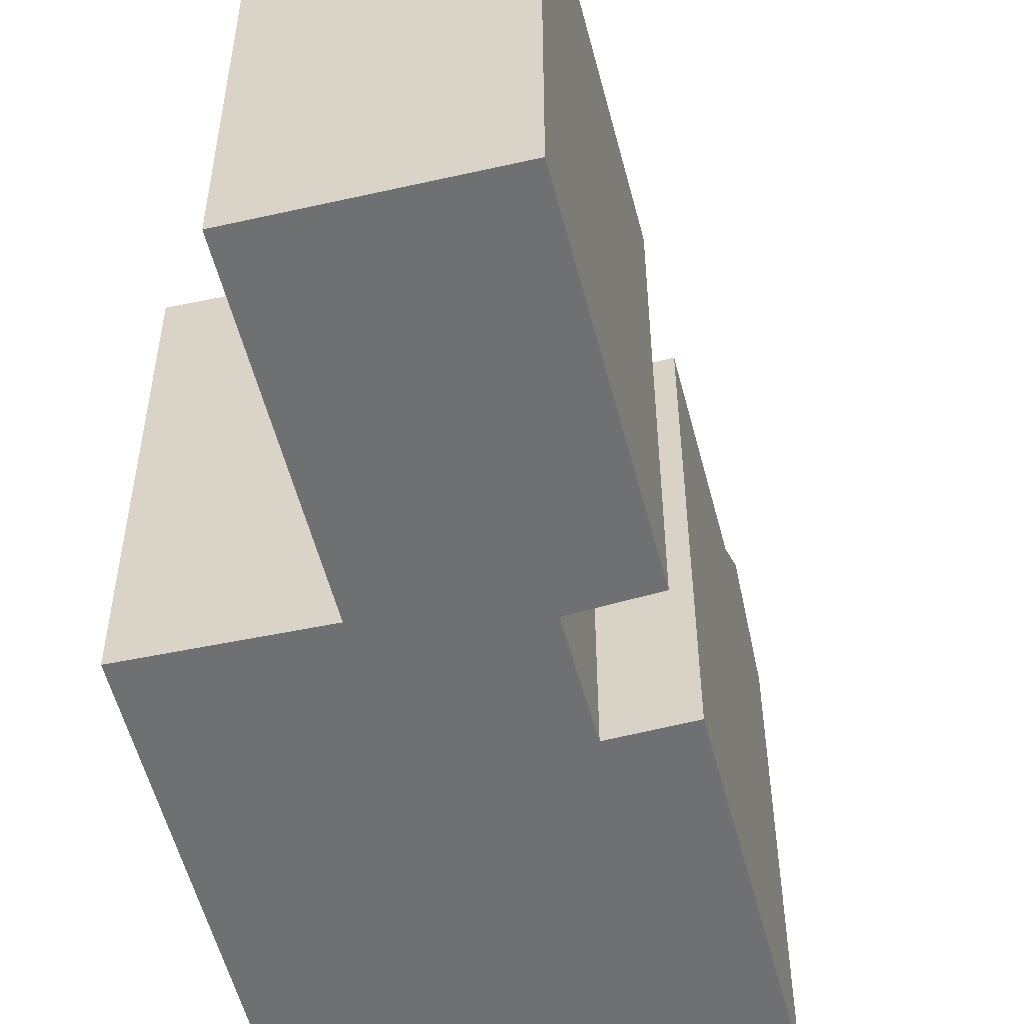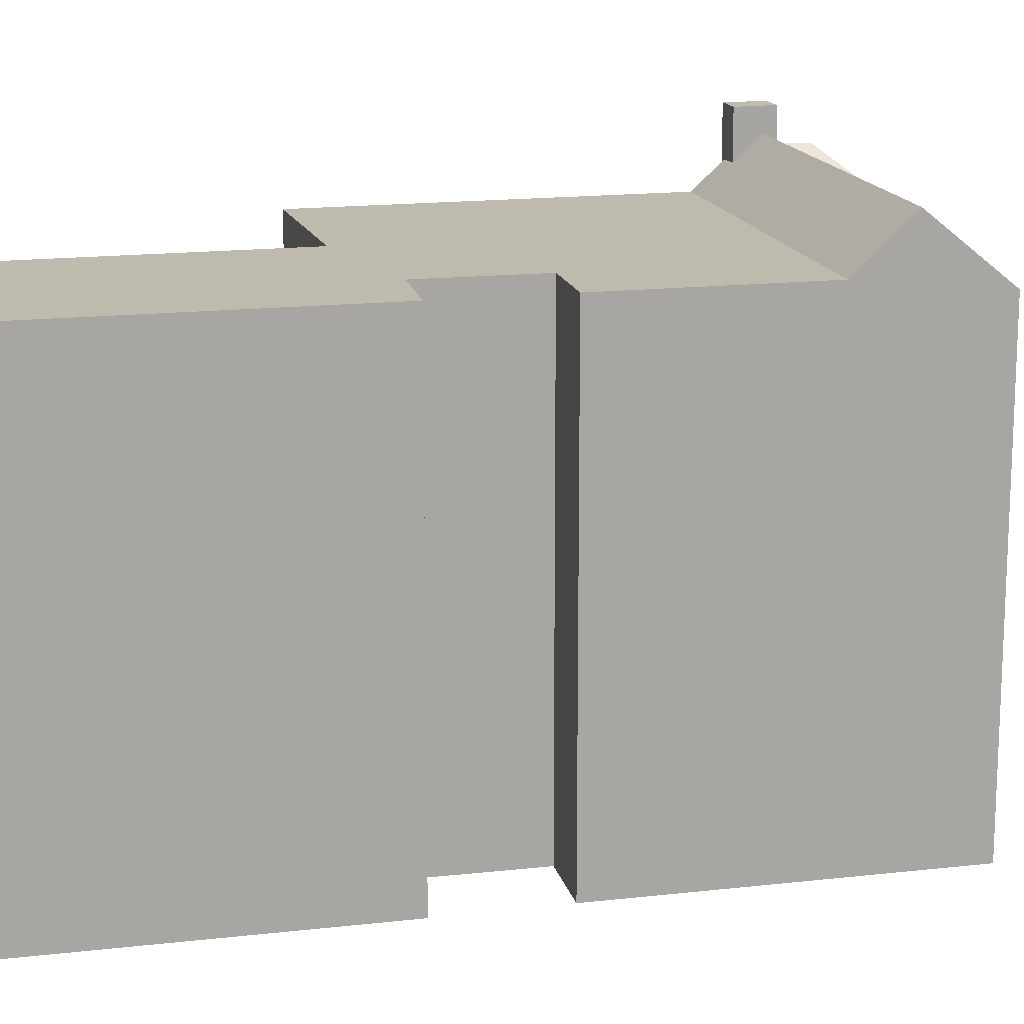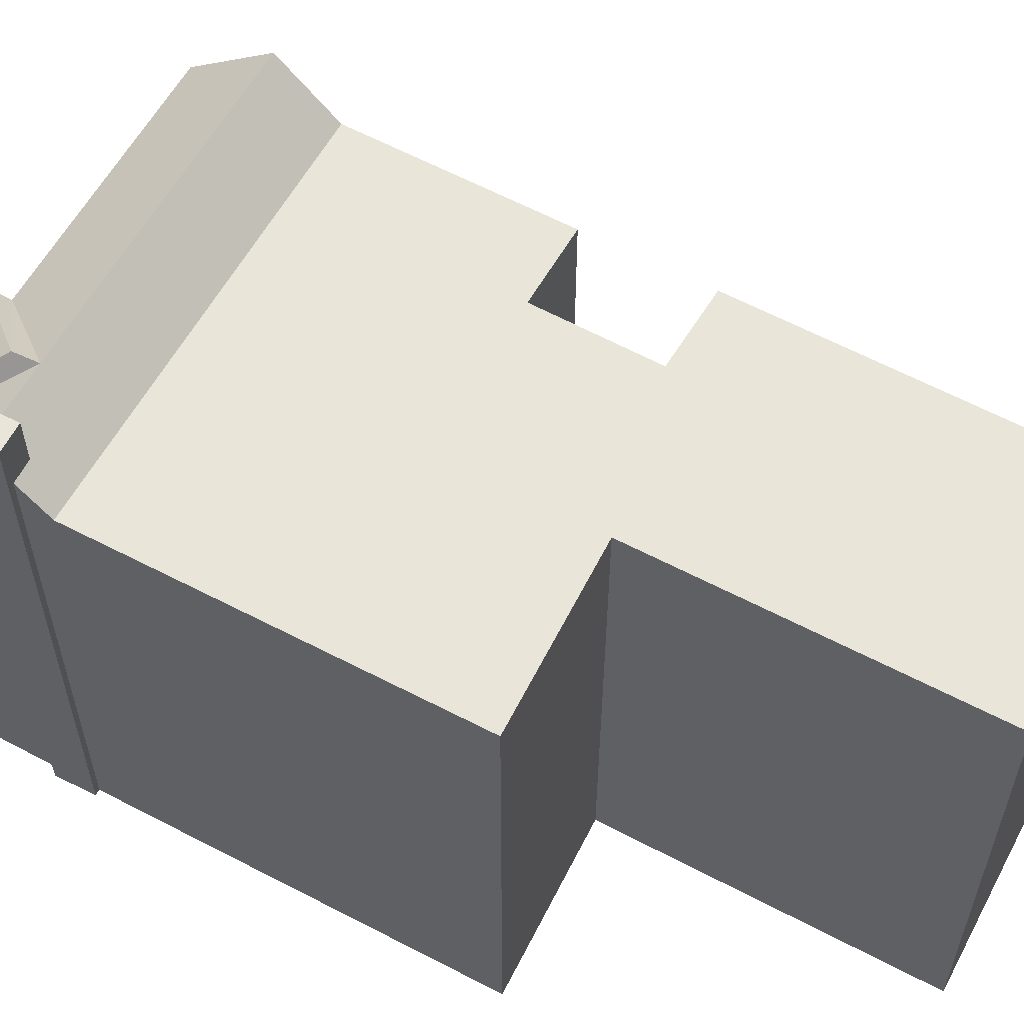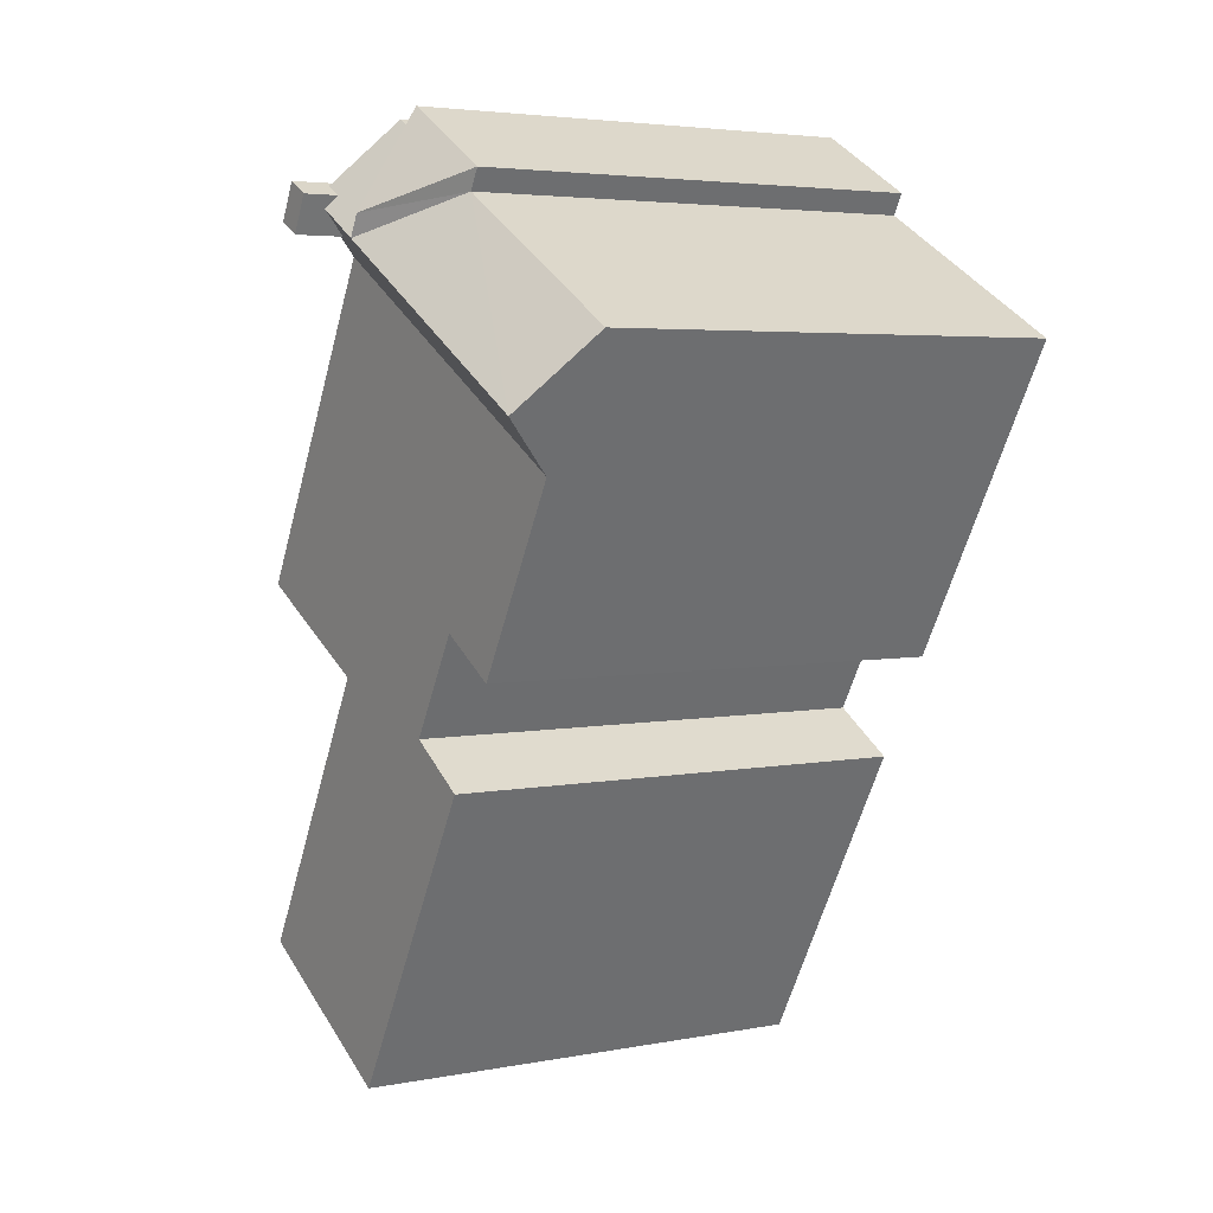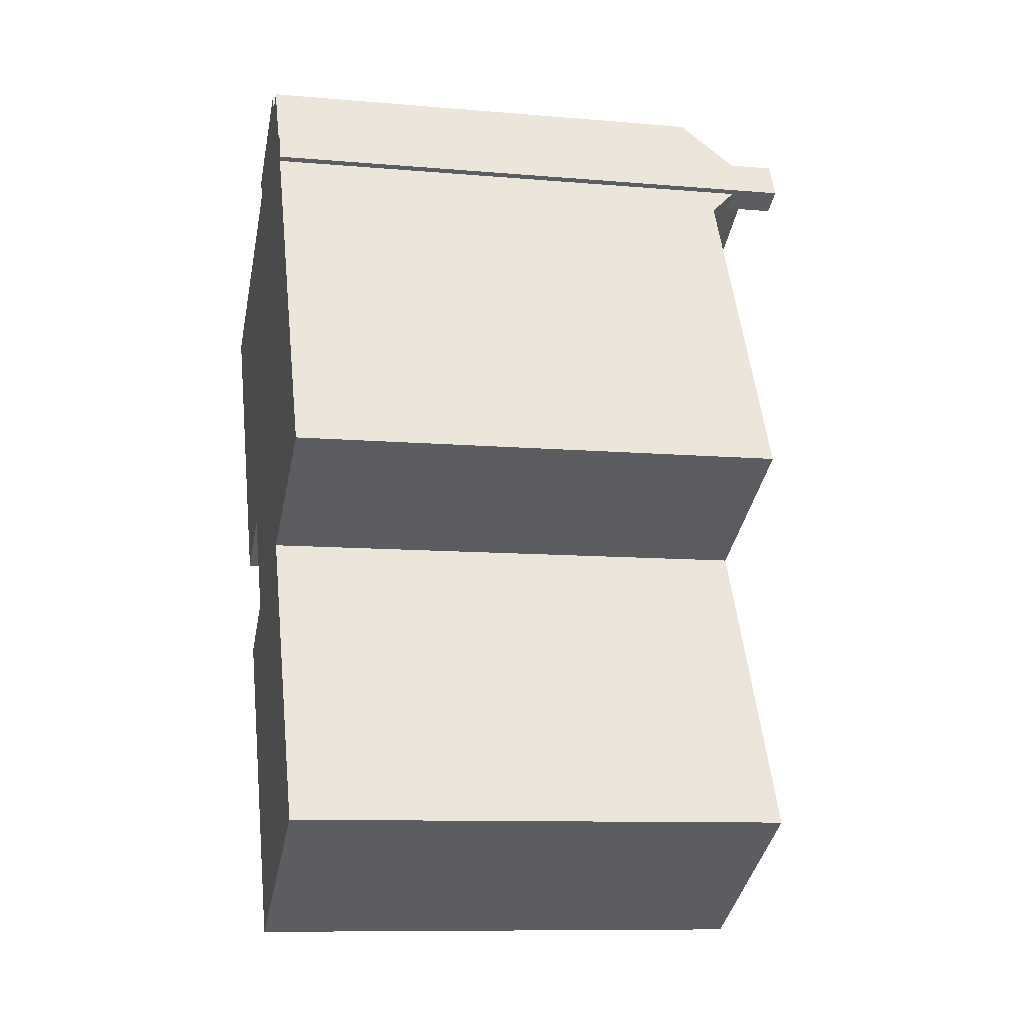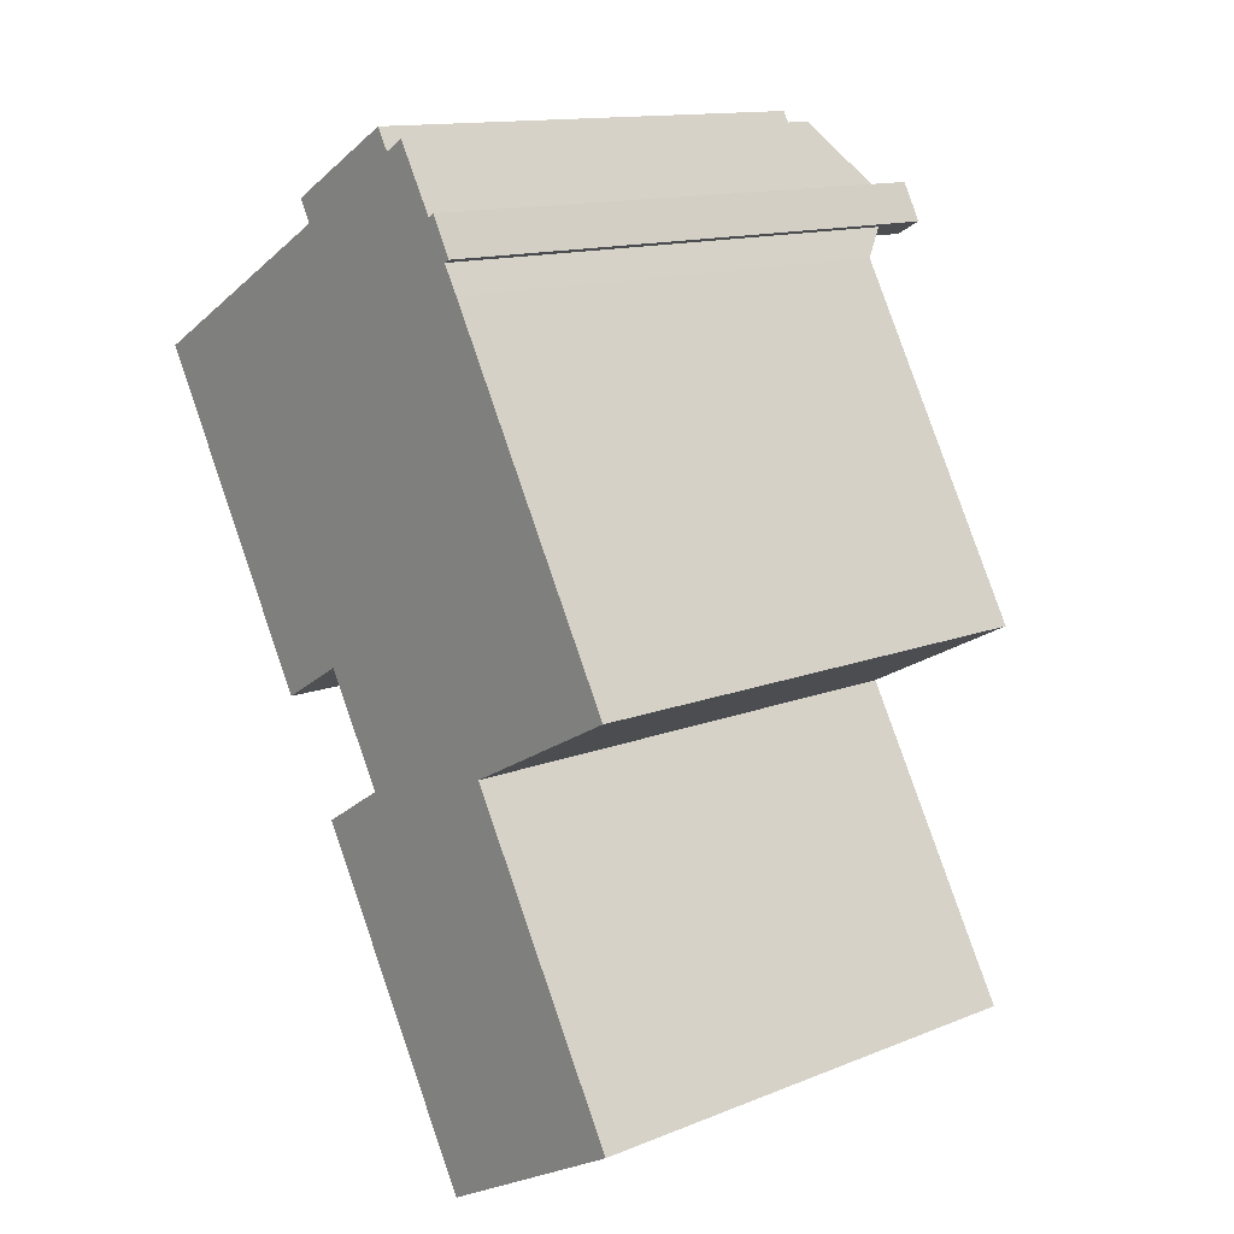
<metadata>
{"format":"obj","ext":"obj","renderer":"f3d","projection":"perspective","resolution":1024,"background":"white","views":[{"elev":-54.8,"azim":164.9,"up":"+Y"},{"elev":15.7,"azim":-133.2,"up":"+Y"},{"elev":59.7,"azim":89.2,"up":"+Y"},{"elev":4.1,"azim":-122.2,"up":"+Z"},{"elev":-9.8,"azim":77.3,"up":"+Z"},{"elev":13.5,"azim":48.2,"up":"+Z"}]}
</metadata>
<code>
v 0.9509 7.263 7.57
v 1.691 7.263 7.266
v 1.237 7.263 7.027
v 0.9509 7.263 7.57
v 1.232 7.263 8.072
v 1.691 7.263 7.266
v 1.381 7.263 8.151
v 1.814 7.263 7.331
v 1.691 7.263 7.266
v 1.232 7.263 8.072
v 0.805 7.263 7.847
v 1.232 7.263 8.072
v 0.9509 7.263 7.57
v -0.263 6.711 6.879
v -0.007988 5.18 9.212
v 0.9509 6.711 7.57
v -0.007988 5.18 9.212
v 0.439 5.18 9.466
v 1.232 6.472 8.072
v -0.007988 5.18 9.212
v 0.805 6.459 7.847
v 0.9509 6.711 7.57
v -0.007988 5.18 9.212
v 1.232 6.472 8.072
v 0.805 6.459 7.847
v -2.854 5.18 8.198
v -0.268 5.18 9.669
v -0.516 6.702 7.377
v -0.516 6.702 7.377
v -0.007988 5.18 9.212
v -0.263 6.711 6.879
v -0.516 6.702 7.377
v -0.268 5.18 9.669
v -0.007988 5.18 9.212
v -2.585 5.18 7.726
v -0.516 6.702 7.377
v -0.263 6.711 6.879
v -2.854 5.18 8.198
v -0.516 6.702 7.377
v -2.585 5.18 7.726
v -6.722 6.711 3.206
v -2.585 5.18 7.726
v -0.263 6.711 6.879
v -7.653 5.178 4.842
v -2.585 5.18 7.726
v -6.722 6.711 3.206
v -2.386 5.503 -4.472
v -0.846 5.503 -3.501
v 1.597 5.503 -11.47
v -0.846 5.503 -3.501
v 2.483 5.503 -2.49
v 6.132 5.503 -9.002
v 1.597 5.503 -11.47
v -6.072 5.503 2.063
v -2.185 5.503 -1.187
v -3.71 5.503 -2.088
v -2.185 5.503 -1.187
v 2.483 5.503 -2.49
v -0.846 5.503 -3.501
v -6.072 5.503 2.063
v 2.029 5.503 6.671
v -2.185 5.503 -1.187
v 2.029 5.503 6.671
v 6.073 5.503 -0.622
v 2.483 5.503 -2.49
v -2.185 5.503 -1.187
v -6.072 5.503 2.063
v -0.263 6.711 6.879
v 2.029 5.503 6.671
v -6.722 6.711 3.206
v -0.263 6.711 6.879
v -6.072 5.503 2.063
v -0.263 6.711 6.879
v 0.9509 6.711 7.57
v 1.166 6.288 7.162
v 1.237 6.147 7.027
v 1.691 6.132 7.266
v 2.029 5.503 6.671
v -0.263 6.711 6.879
v 1.237 6.147 7.027
v 2.029 5.503 6.671
v -0.263 6.711 6.879
v 1.166 6.288 7.162
v 1.237 6.147 7.027
v 0.805 6.459 7.847
v 1.232 6.472 8.072
v 1.232 7.263 8.072
v 0.805 7.263 7.847
v 1.232 -5.628 8.072
v 1.381 -5.628 8.151
v 1.381 7.263 8.151
v 1.232 6.472 8.072
v 1.232 7.263 8.072
v 1.232 6.472 8.072
v 1.381 7.263 8.151
v 1.381 -5.628 8.151
v 1.814 -5.628 7.331
v 1.814 7.263 7.331
v 1.381 7.263 8.151
v 1.691 7.263 7.266
v 1.814 7.263 7.331
v 1.691 6.132 7.266
v 1.691 6.132 7.266
v 1.814 7.263 7.331
v 1.814 -5.628 7.331
v 1.691 -5.628 7.266
v 1.237 7.263 7.027
v 1.691 7.263 7.266
v 1.691 6.132 7.266
v 1.237 6.147 7.027
v 0.9509 7.263 7.57
v 1.166 6.288 7.162
v 0.9509 6.711 7.57
v 1.166 6.288 7.162
v 1.237 7.263 7.027
v 1.237 6.147 7.027
v 0.9509 7.263 7.57
v 1.237 7.263 7.027
v 1.166 6.288 7.162
v 0.805 7.263 7.847
v 0.9509 7.263 7.57
v 0.9509 6.711 7.57
v 0.805 6.459 7.847
v -0.007988 -5.628 9.212
v 0.439 -5.628 9.466
v 0.439 5.18 9.466
v -0.007988 5.18 9.212
v 0.8355 -5.628 8.769
v 1.232 -5.628 8.072
v 1.232 6.472 8.072
v 0.439 5.18 9.466
v 0.439 -5.628 9.466
v 0.8355 -5.628 8.769
v 0.439 5.18 9.466
v 0.8355 -5.628 8.769
v 1.232 6.472 8.072
v -2.854 -5.628 8.198
v -0.268 -5.628 9.669
v -0.268 5.18 9.669
v -2.854 5.18 8.198
v -0.268 -5.628 9.669
v -0.007988 -5.628 9.212
v -0.007988 5.18 9.212
v -0.268 5.18 9.669
v -2.854 5.18 8.198
v -2.585 5.18 7.726
v -2.585 -5.628 7.726
v -2.854 -5.628 8.198
v -7.653 -5.628 4.842
v -2.585 -5.628 7.726
v -2.585 5.18 7.726
v -7.653 5.178 4.842
v -7.653 5.178 4.842
v -6.722 6.711 3.206
v -6.722 -5.628 3.206
v -7.653 -5.628 4.842
v -6.072 5.503 2.063
v -3.71 5.503 -2.088
v -3.71 -5.628 -2.088
v -6.072 -5.628 2.063
v -6.722 6.711 3.206
v -6.072 5.503 2.063
v -6.072 -5.628 2.063
v -6.722 -5.628 3.206
v 2.029 -5.628 6.671
v 6.073 -5.628 -0.622
v 6.073 5.503 -0.622
v 2.029 5.503 6.671
v 1.86 -5.628 6.969
v 2.029 -5.628 6.671
v 2.029 5.503 6.671
v 1.691 6.132 7.266
v 1.691 -5.628 7.266
v 1.86 -5.628 6.969
v 1.691 6.132 7.266
v 1.86 -5.628 6.969
v 2.029 5.503 6.671
v 2.483 5.503 -2.49
v 6.073 5.503 -0.622
v 6.073 -5.628 -0.622
v 2.483 -5.628 -2.49
v 2.483 -5.628 -2.49
v 6.132 -5.628 -9.002
v 6.132 5.503 -9.002
v 2.483 5.503 -2.49
v 1.597 5.503 -11.47
v 3.865 -5.628 -10.24
v 1.597 -5.628 -11.47
v 3.865 -5.628 -10.24
v 6.132 5.503 -9.002
v 6.132 -5.628 -9.002
v 1.597 5.503 -11.47
v 6.132 5.503 -9.002
v 3.865 -5.628 -10.24
v -2.386 5.503 -4.472
v 1.597 5.503 -11.47
v 1.597 -5.628 -11.47
v -2.386 -5.628 -4.472
v -2.386 -5.628 -4.472
v -0.846 -5.628 -3.501
v -0.846 5.503 -3.501
v -2.386 5.503 -4.472
v -2.185 5.503 -1.187
v -0.846 5.503 -3.501
v -0.846 -5.628 -3.501
v -2.185 -5.628 -1.187
v -3.71 5.503 -2.088
v -2.947 -5.628 -1.637
v -3.71 -5.628 -2.088
v -2.947 -5.628 -1.637
v -2.185 5.503 -1.187
v -2.185 -5.628 -1.187
v -3.71 5.503 -2.088
v -2.185 5.503 -1.187
v -2.947 -5.628 -1.637
v -0.268 -5.628 9.669
v -2.854 -5.628 8.198
v -2.585 -5.628 7.726
v -7.653 -5.628 4.842
v -6.722 -5.628 3.206
v -6.072 -5.628 2.063
v -3.71 -5.628 -2.088
v -2.947 -5.628 -1.637
v -2.185 -5.628 -1.187
v -0.846 -5.628 -3.501
v -2.386 -5.628 -4.472
v 1.597 -5.628 -11.47
v 3.865 -5.628 -10.24
v 6.132 -5.628 -9.002
v 2.483 -5.628 -2.49
v 6.073 -5.628 -0.622
v 2.029 -5.628 6.671
v 1.86 -5.628 6.969
v 1.691 -5.628 7.266
v 1.814 -5.628 7.331
v 1.381 -5.628 8.151
v 1.232 -5.628 8.072
v 0.8355 -5.628 8.769
v 0.439 -5.628 9.466
v -0.007988 -5.628 9.212
g CDNNDG01_0000010
f 1 2 3
f 4 5 6
f 7 8 9
f 10 7 9
f 11 12 13
f 14 15 16
f 17 18 19
f 20 21 22
f 23 24 25
f 26 27 28
f 29 30 31
f 32 33 34
f 35 36 37
f 38 39 40
f 41 42 43
f 44 45 46
f 47 48 49
f 51 52 53
f 53 50 51
f 54 55 56
f 57 58 59
f 60 61 62
f 63 65 66
f 63 64 65
f 67 68 69
f 70 71 72
f 73 74 75
f 76 77 78
f 79 80 81
f 82 83 84
f 88 86 87
f 88 85 86
f 90 91 92
f 92 89 90
f 93 94 95
f 96 98 99
f 96 97 98
f 100 101 102
f 103 105 106
f 105 103 104
f 108 109 110
f 107 108 110
f 111 112 113
f 114 115 116
f 117 118 119
f 120 121 122
f 122 123 120
f 125 126 127
f 127 124 125
f 128 129 130
f 131 132 133
f 134 135 136
f 140 137 139
f 139 137 138
f 142 143 144
f 141 142 144
f 145 147 148
f 145 146 147
f 150 151 152
f 152 149 150
f 153 155 156
f 155 153 154
f 158 159 160
f 157 158 160
f 162 163 164
f 161 162 164
f 165 167 168
f 165 166 167
f 169 170 171
f 172 173 174
f 175 176 177
f 180 178 179
f 178 180 181
f 182 184 185
f 182 183 184
f 186 187 188
f 189 190 191
f 192 193 194
f 198 195 197
f 197 195 196
f 199 201 202
f 201 199 200
f 203 205 206
f 203 204 205
f 207 208 209
f 210 211 212
f 213 214 215
f 240 217 218
f 240 218 237
f 240 238 239
f 218 219 220
f 218 220 221
f 240 216 217
f 237 218 234
f 223 221 222
f 224 221 223
f 224 225 230
f 221 224 218
f 224 230 232
f 225 227 228
f 226 227 225
f 237 234 236
f 237 238 240
f 228 229 230
f 230 231 232
f 230 225 228
f 224 232 218
f 232 233 218
f 234 235 236
f 233 234 218

</code>
